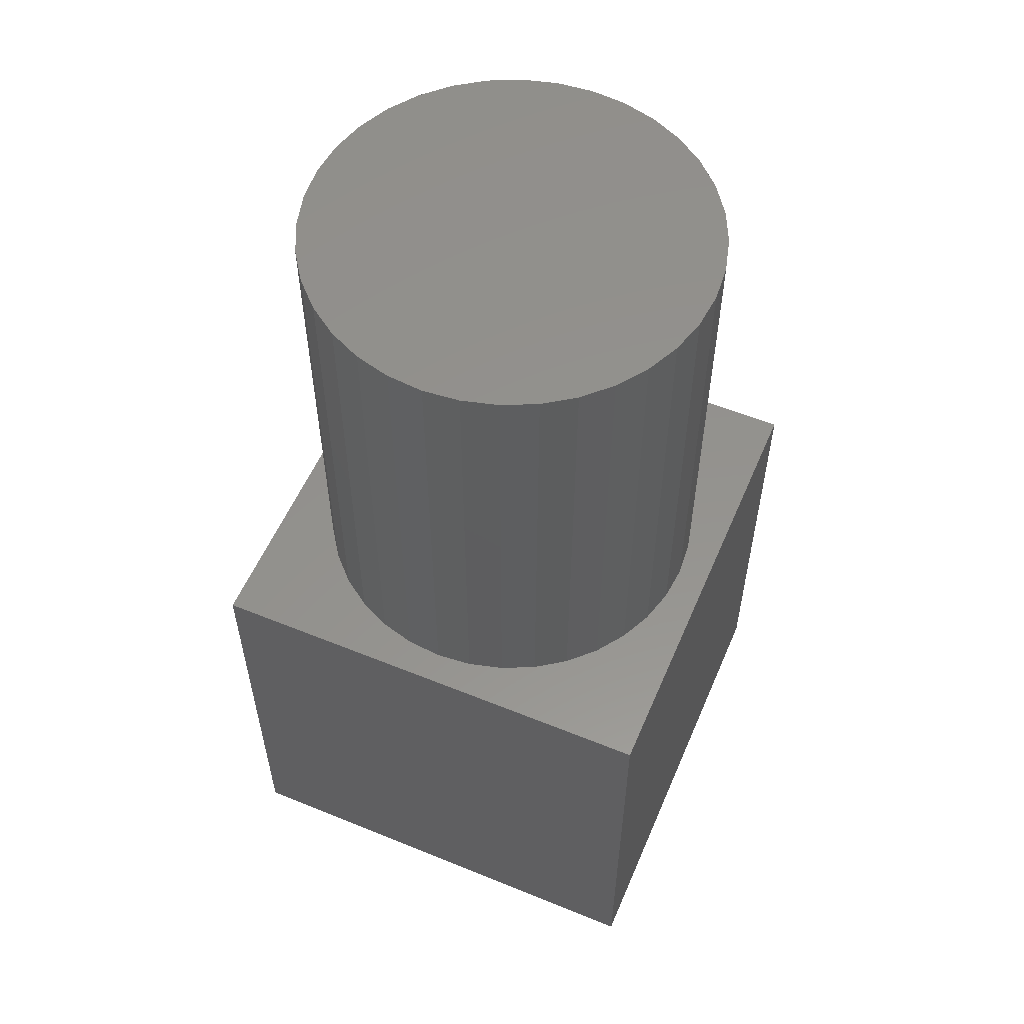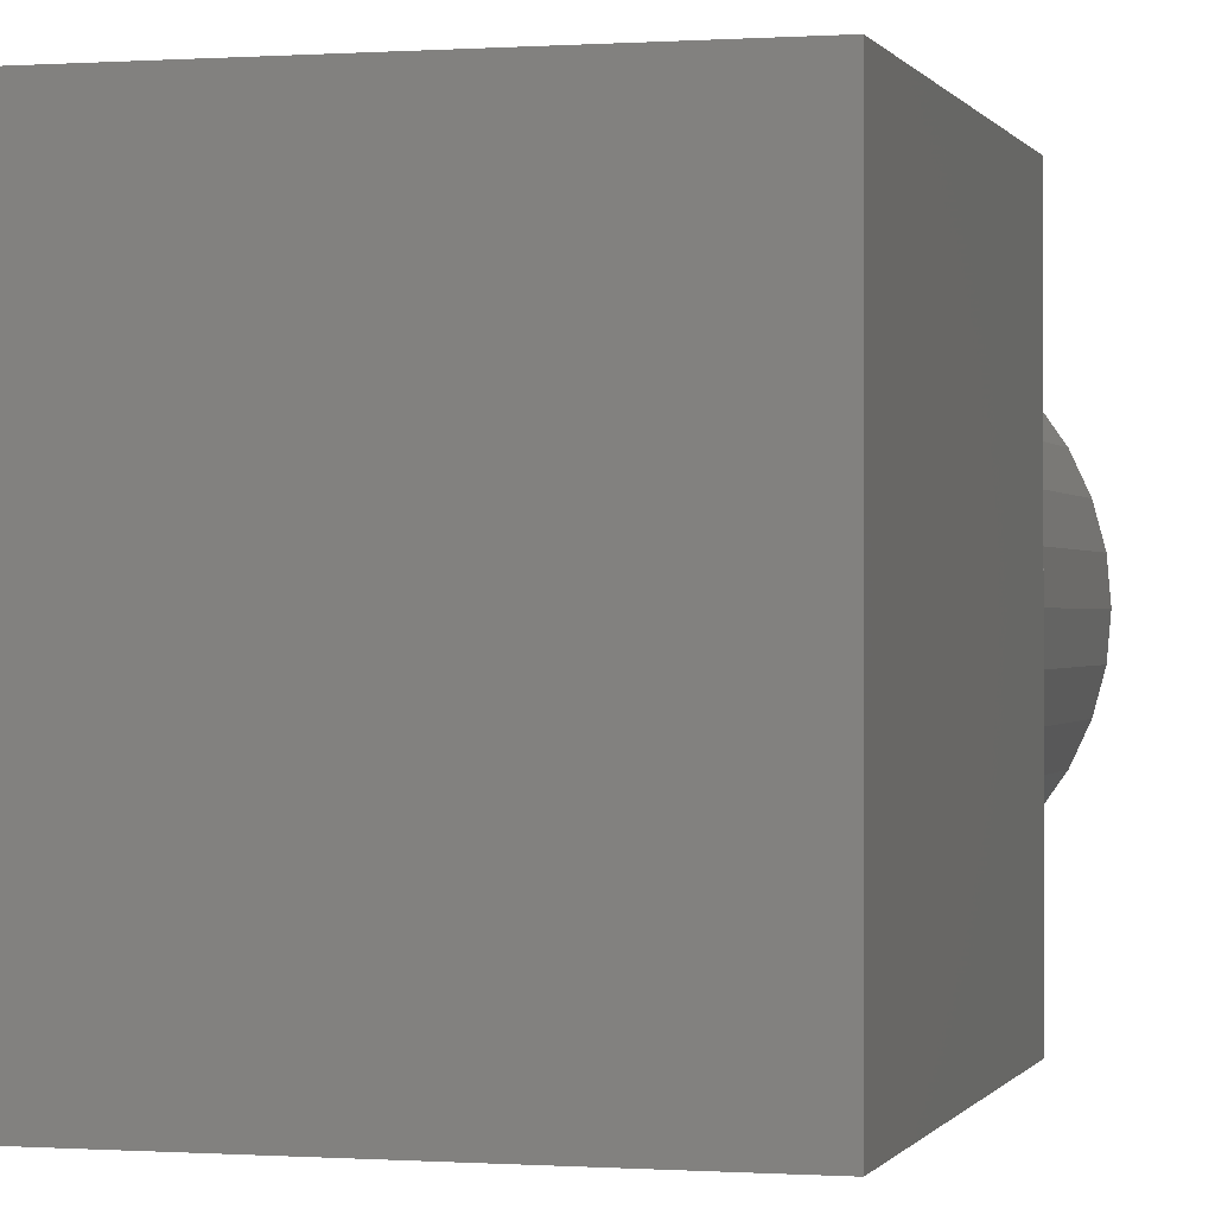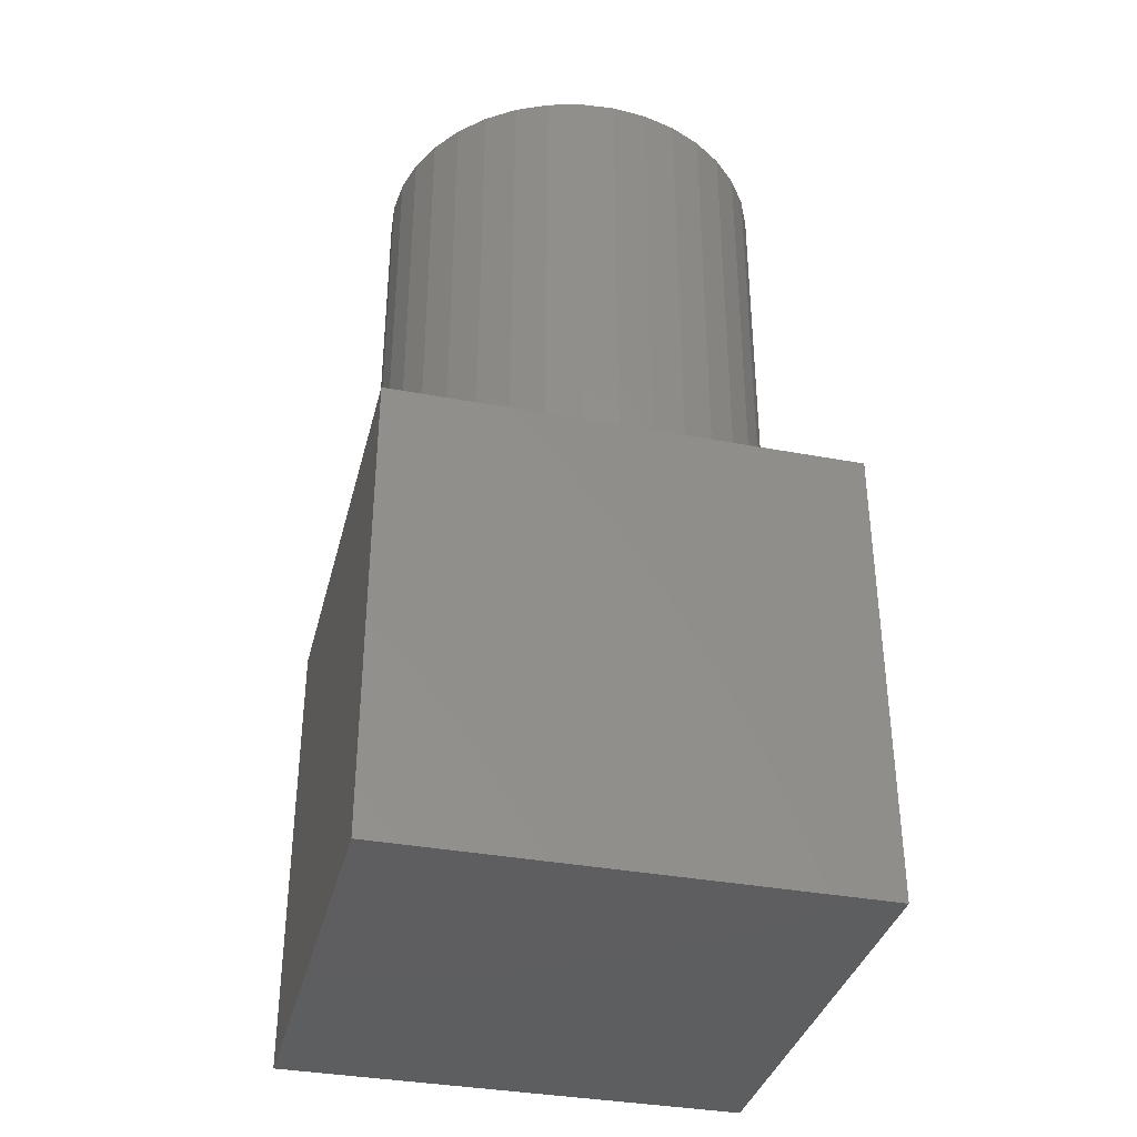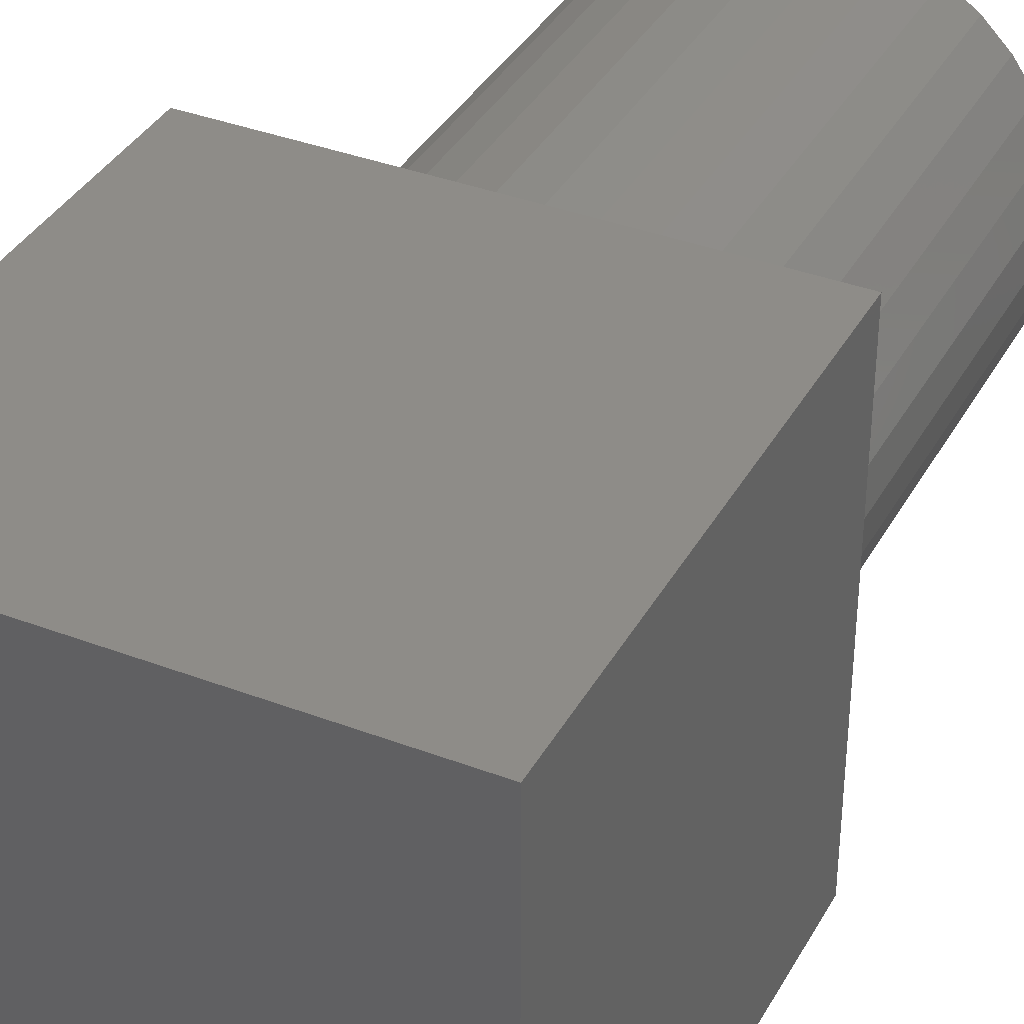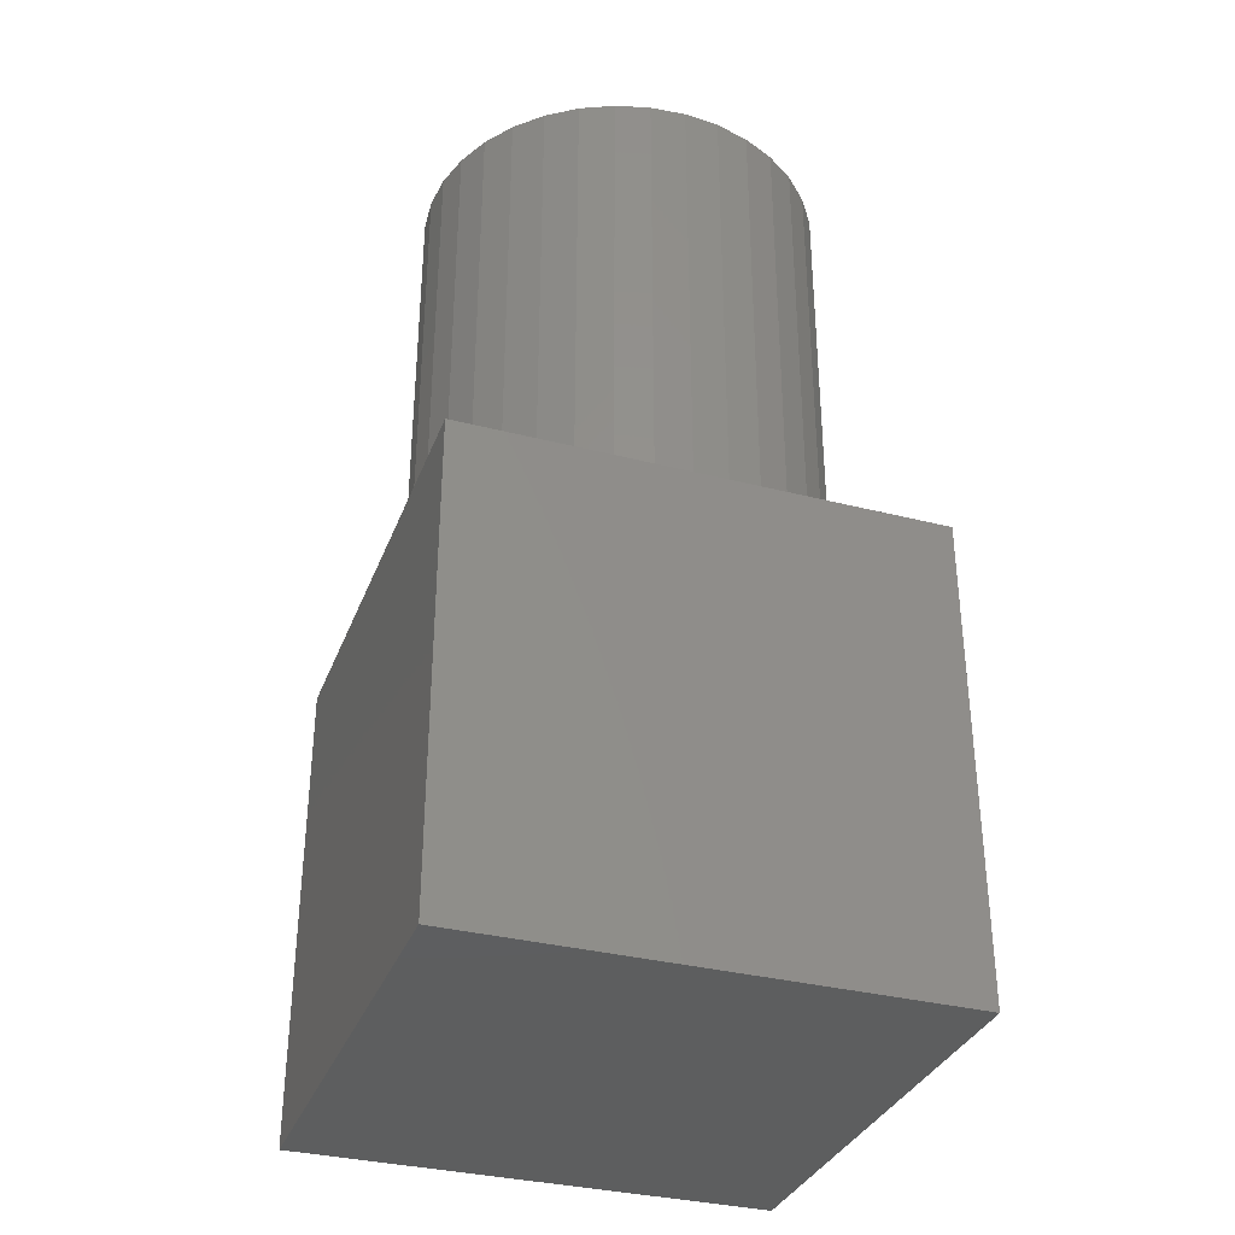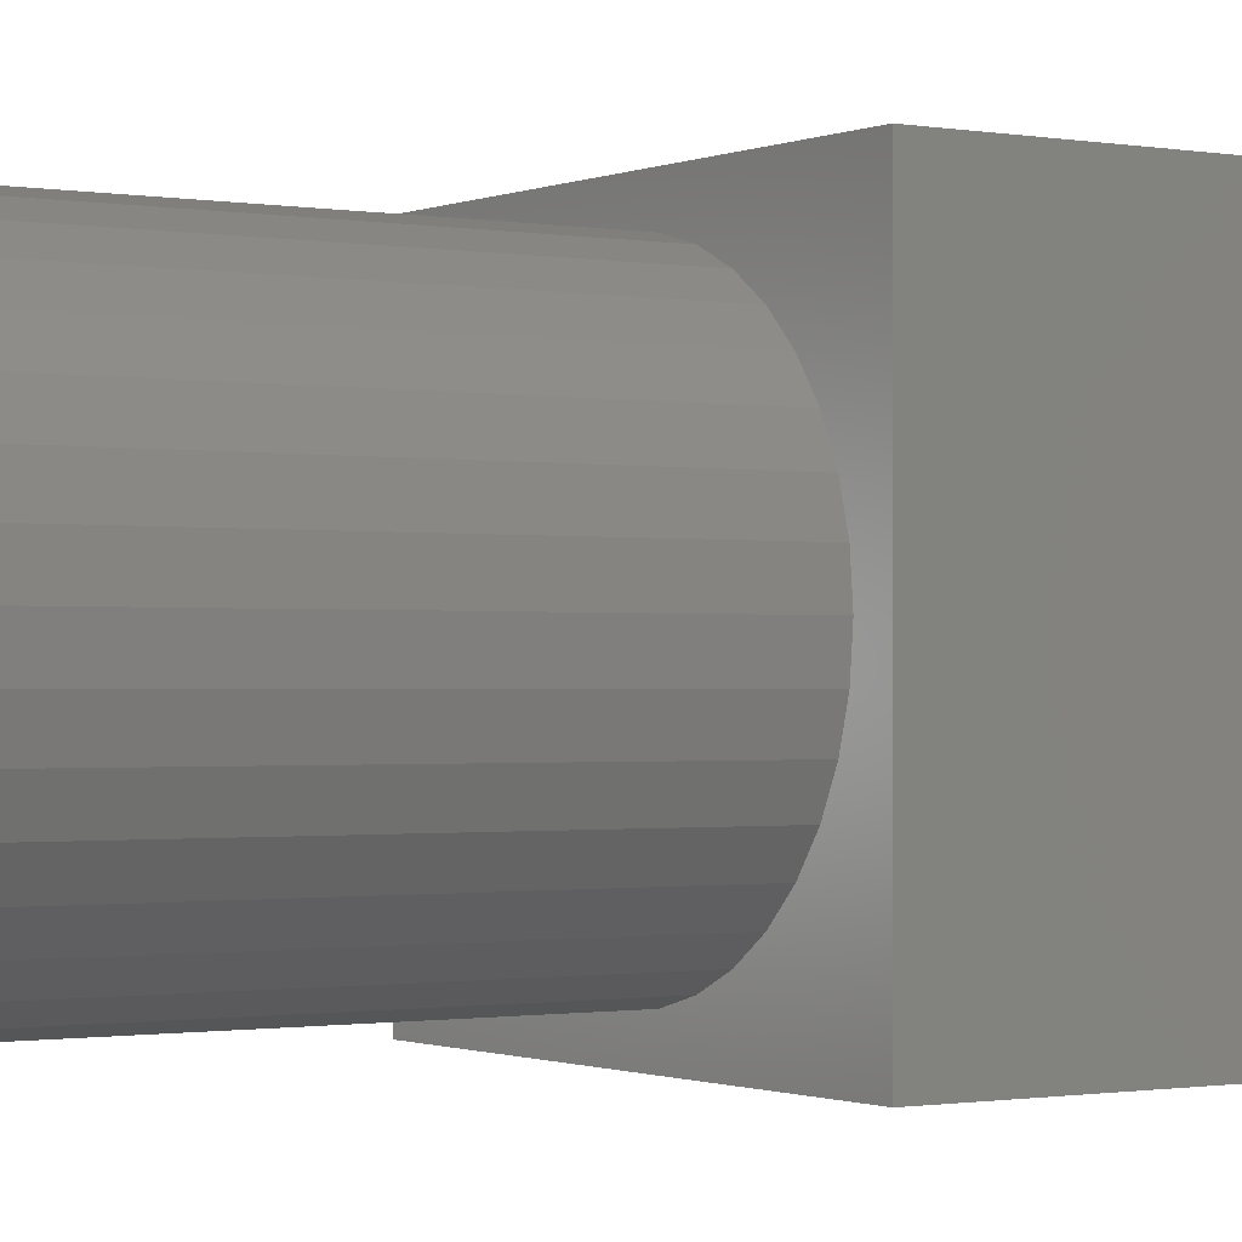
<metadata>
{"format":"stl","ext":"stl","renderer":"f3d","projection":"perspective","resolution":1024,"background":"white","views":[{"elev":56.0,"azim":23.1,"up":"+Z"},{"elev":-0.1,"azim":-165.0,"up":"+Y"},{"elev":-35.9,"azim":166.2,"up":"+Z"},{"elev":37.0,"azim":-153.9,"up":"+Y"},{"elev":-33.9,"azim":-19.2,"up":"+Z"},{"elev":-0.9,"azim":56.5,"up":"+Y"}]}
</metadata>
<code>
# stl→obj: 80 verts, 156 faces
v 15 0 15
v 15 15 0
v 15 15 15
v 15 0 0
v 14 7.5 15
v 13.9 8.629 15
v 13.61 9.723 15
v 13.13 10.75 15
v 12.48 11.68 15
v 11.68 12.48 15
v 10.75 13.13 15
v 9.723 13.61 15
v 8.629 13.9 15
v 7.5 14 15
v 0 15 15
v 1.099 8.629 15
v 1 7.5 15
v 1.392 9.723 15
v 1.871 10.75 15
v 2.521 11.68 15
v 3.322 12.48 15
v 4.25 13.13 15
v 5.277 13.61 15
v 6.371 13.9 15
v 13.9 6.371 15
v 13.61 5.277 15
v 13.13 4.25 15
v 12.48 3.322 15
v 11.68 2.521 15
v 10.75 1.871 15
v 9.723 1.392 15
v 8.629 1.099 15
v 7.5 1 15
v 0 0 15
v 6.371 1.099 15
v 5.277 1.392 15
v 4.25 1.871 15
v 3.322 2.521 15
v 2.521 3.322 15
v 1.871 4.25 15
v 1.392 5.277 15
v 1.099 6.371 15
v 0 0 0
v 0 15 0
v 9.723 1.392 30
v 8.629 1.099 30
v 13.9 8.629 30
v 13.61 9.723 30
v 14 7.5 30
v 13.13 10.75 30
v 10.75 13.13 30
v 11.68 12.48 30
v 8.629 13.9 30
v 9.723 13.61 30
v 7.5 14 30
v 4.25 13.13 30
v 5.277 13.61 30
v 10.75 1.871 30
v 1.392 9.723 30
v 1.099 8.629 30
v 12.48 11.68 30
v 12.48 3.322 30
v 13.13 4.25 30
v 6.371 13.9 30
v 13.9 6.371 30
v 1.871 10.75 30
v 13.61 5.277 30
v 11.68 2.521 30
v 3.322 12.48 30
v 7.5 1 30
v 1 7.5 30
v 1.099 6.371 30
v 1.871 4.25 30
v 2.521 3.322 30
v 1.392 5.277 30
v 5.277 1.392 30
v 4.25 1.871 30
v 2.521 11.68 30
v 3.322 2.521 30
v 6.371 1.099 30
f 1 2 3
f 2 1 4
f 3 5 1
f 3 6 5
f 3 7 6
f 3 8 7
f 3 9 8
f 3 10 9
f 3 11 10
f 3 12 11
f 3 13 12
f 3 14 13
f 15 14 3
f 16 15 17
f 18 15 16
f 19 15 18
f 20 15 19
f 21 15 20
f 22 15 21
f 23 15 22
f 24 15 23
f 14 15 24
f 25 1 5
f 26 1 25
f 27 1 26
f 28 1 27
f 29 1 28
f 30 1 29
f 31 1 30
f 32 1 31
f 33 1 32
f 34 33 35
f 34 17 15
f 33 34 1
f 36 34 35
f 37 34 36
f 38 34 37
f 39 34 38
f 40 34 39
f 41 34 40
f 42 34 41
f 17 34 42
f 43 15 44
f 15 43 34
f 2 15 3
f 15 2 44
f 43 1 34
f 1 43 4
f 32 45 46
f 45 32 31
f 47 7 48
f 7 47 6
f 49 6 47
f 6 49 5
f 48 8 50
f 8 48 7
f 10 51 52
f 51 10 11
f 12 53 54
f 53 12 13
f 13 55 53
f 55 13 14
f 11 54 51
f 54 11 12
f 23 56 57
f 56 23 22
f 31 58 45
f 58 31 30
f 16 59 18
f 59 16 60
f 50 9 61
f 9 50 8
f 62 27 63
f 27 62 28
f 24 57 64
f 57 24 23
f 65 5 49
f 5 65 25
f 61 10 52
f 10 61 9
f 18 66 19
f 66 18 59
f 67 25 65
f 25 67 26
f 63 26 67
f 26 63 27
f 68 28 62
f 28 68 29
f 22 69 56
f 69 22 21
f 33 46 70
f 46 33 32
f 42 71 17
f 71 42 72
f 39 73 40
f 73 39 74
f 41 72 42
f 72 41 75
f 37 76 77
f 76 37 36
f 40 75 41
f 75 40 73
f 19 78 20
f 78 19 66
f 17 60 16
f 60 17 71
f 14 64 55
f 64 14 24
f 38 77 79
f 77 38 37
f 30 68 58
f 68 30 29
f 35 70 80
f 70 35 33
f 20 69 21
f 69 20 78
f 36 80 76
f 80 36 35
f 47 65 49
f 48 65 47
f 48 67 65
f 50 67 48
f 50 63 67
f 61 63 50
f 61 62 63
f 52 62 61
f 52 68 62
f 51 68 52
f 51 58 68
f 54 58 51
f 54 45 58
f 53 45 54
f 53 46 45
f 55 46 53
f 55 70 46
f 64 70 55
f 64 80 70
f 57 80 64
f 57 76 80
f 56 76 57
f 56 77 76
f 69 77 56
f 69 79 77
f 78 79 69
f 78 74 79
f 66 74 78
f 66 73 74
f 59 73 66
f 59 75 73
f 60 75 59
f 60 72 75
f 72 60 71
f 38 74 39
f 74 38 79
f 43 2 4
f 2 43 44

</code>
